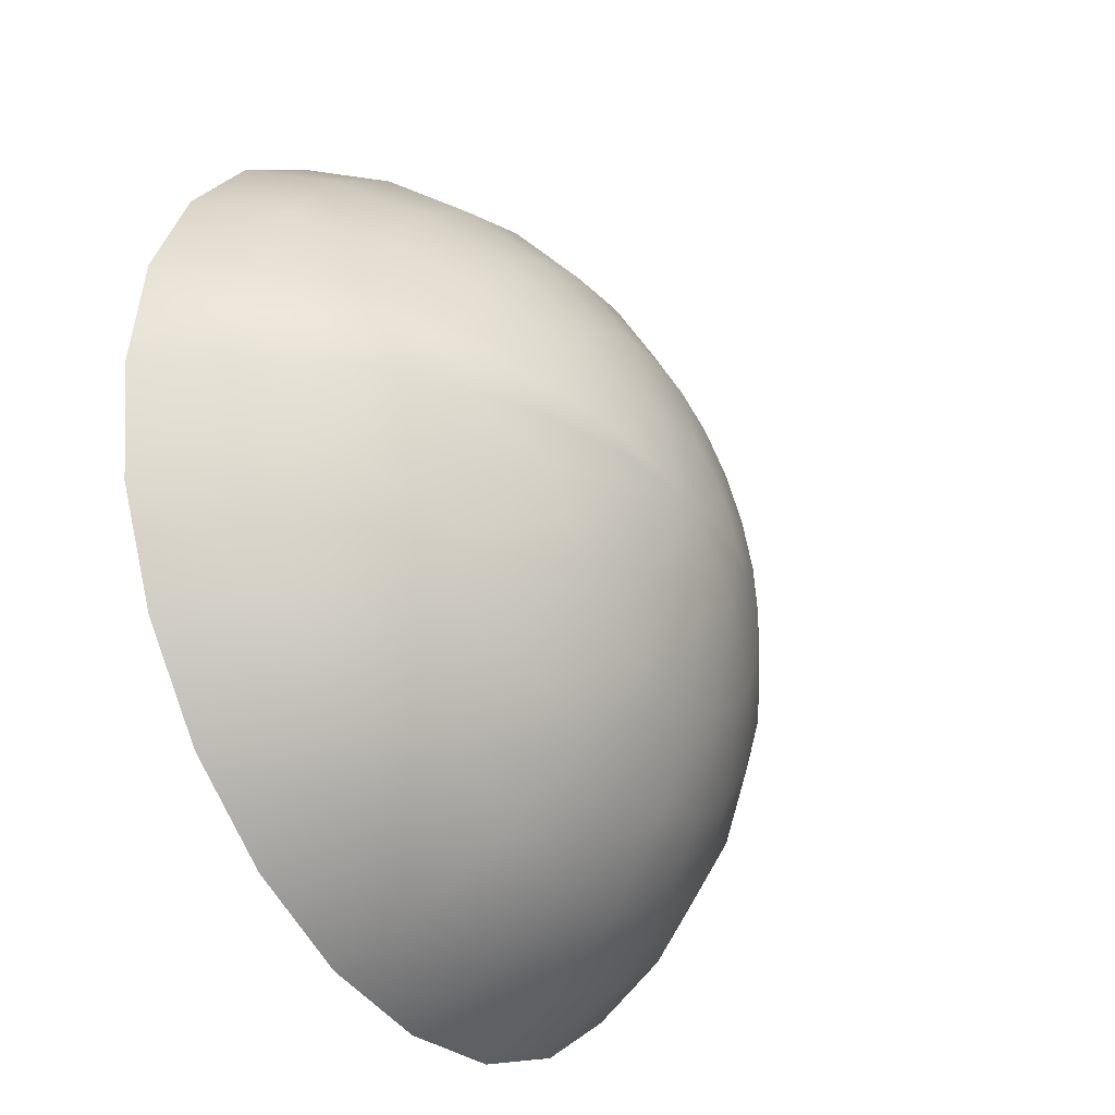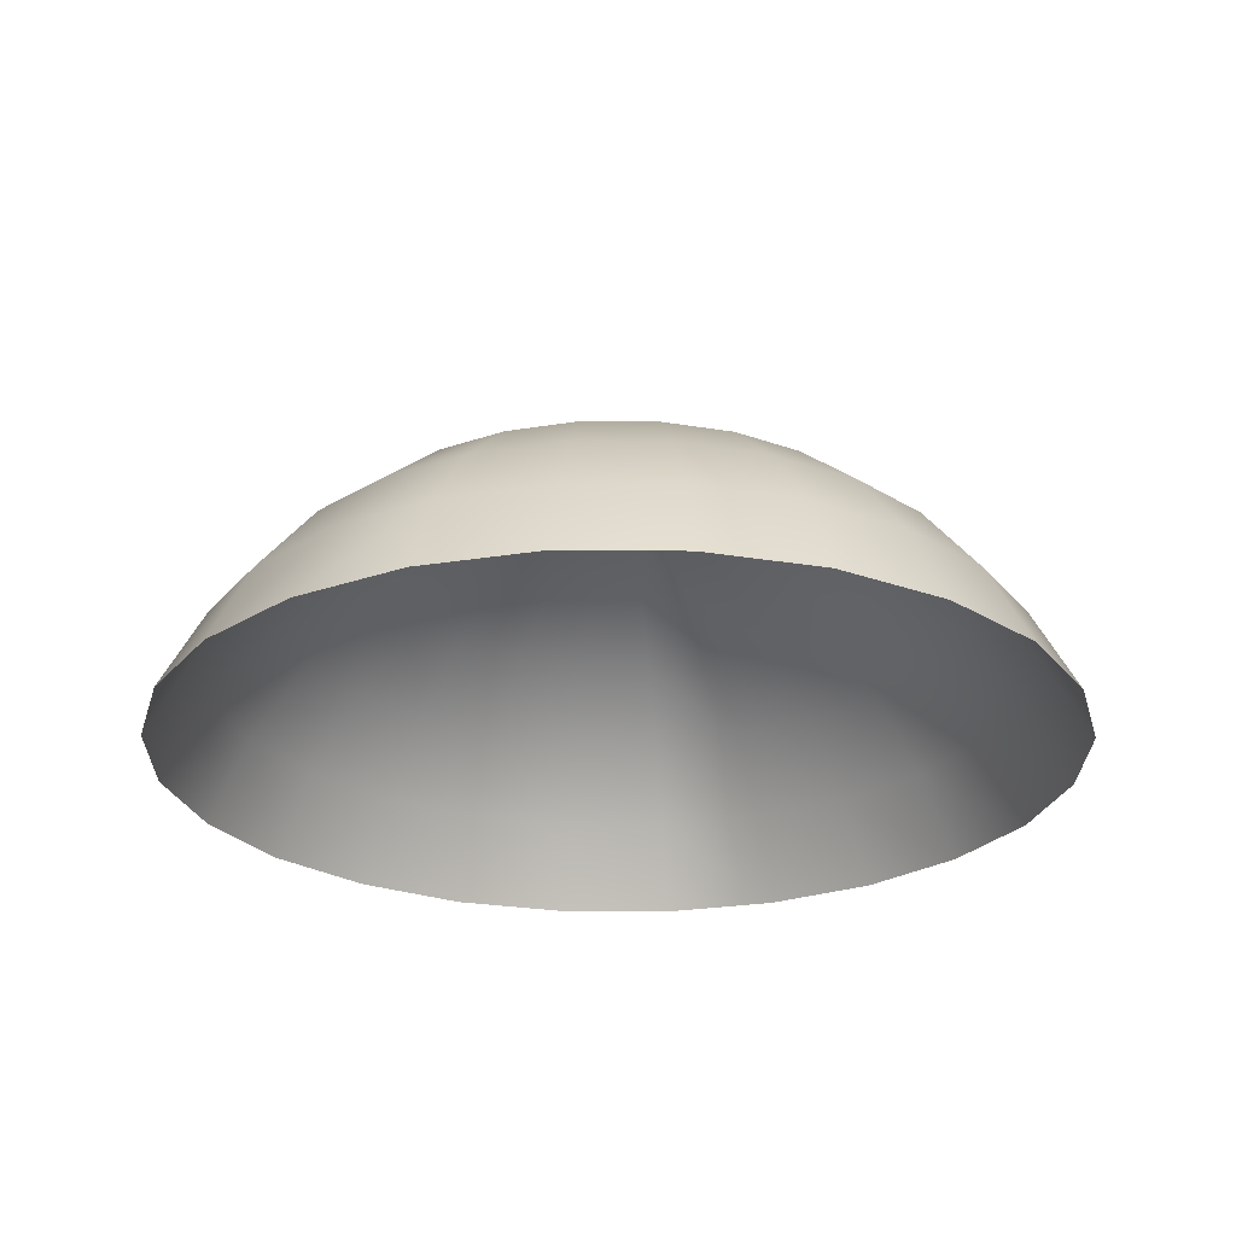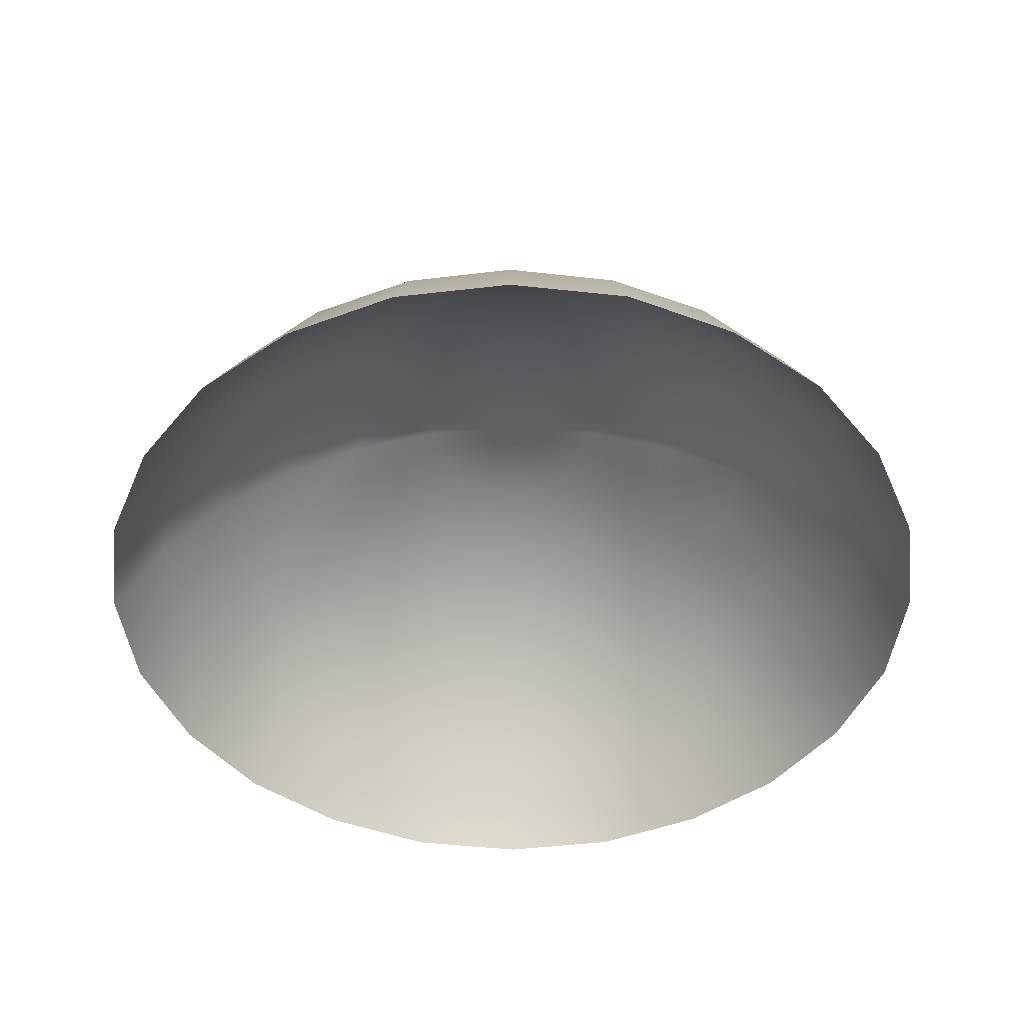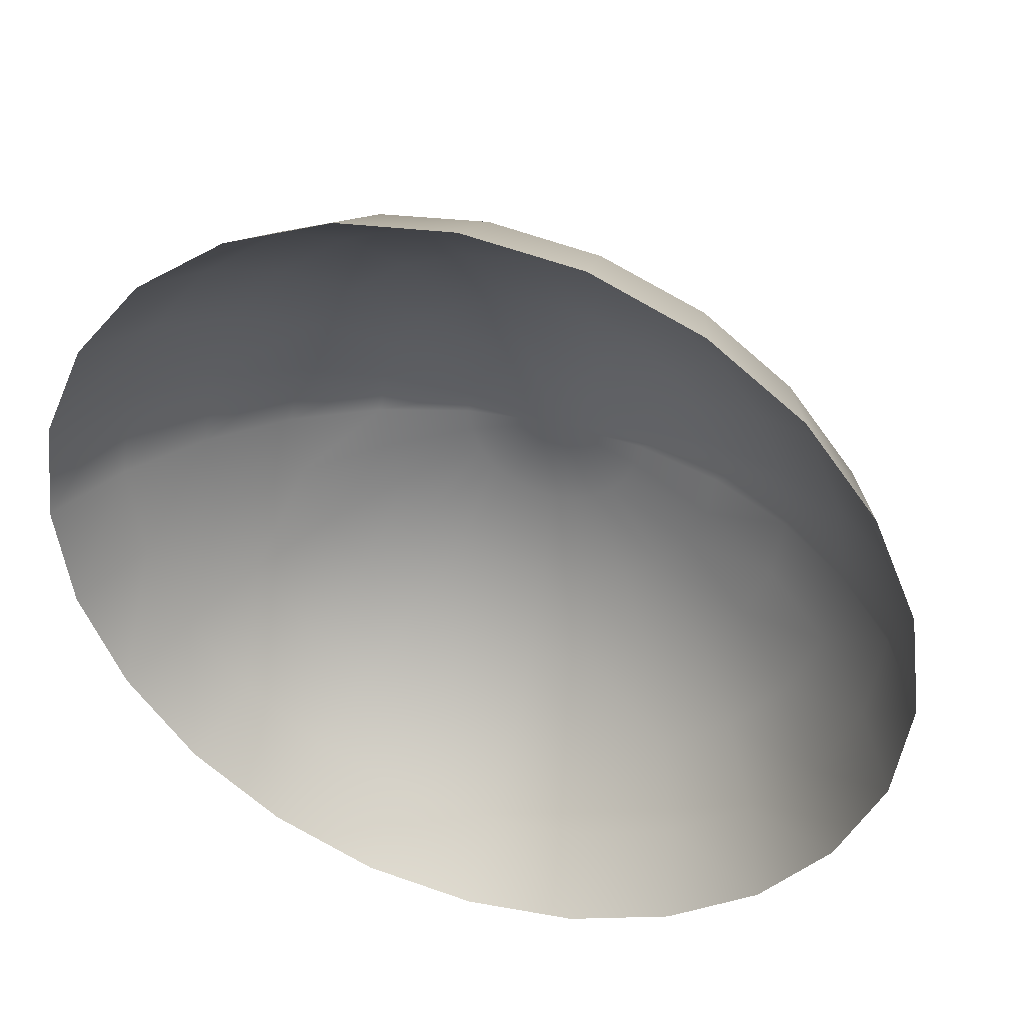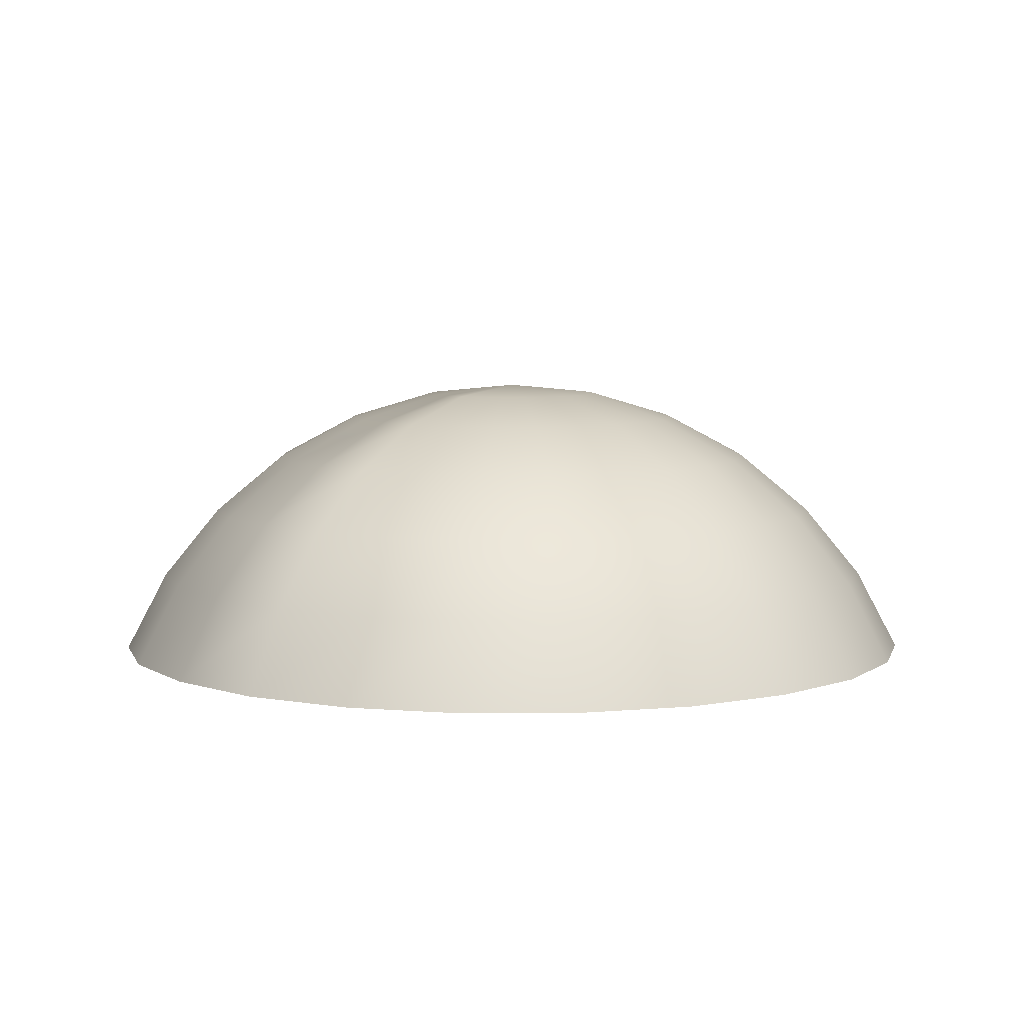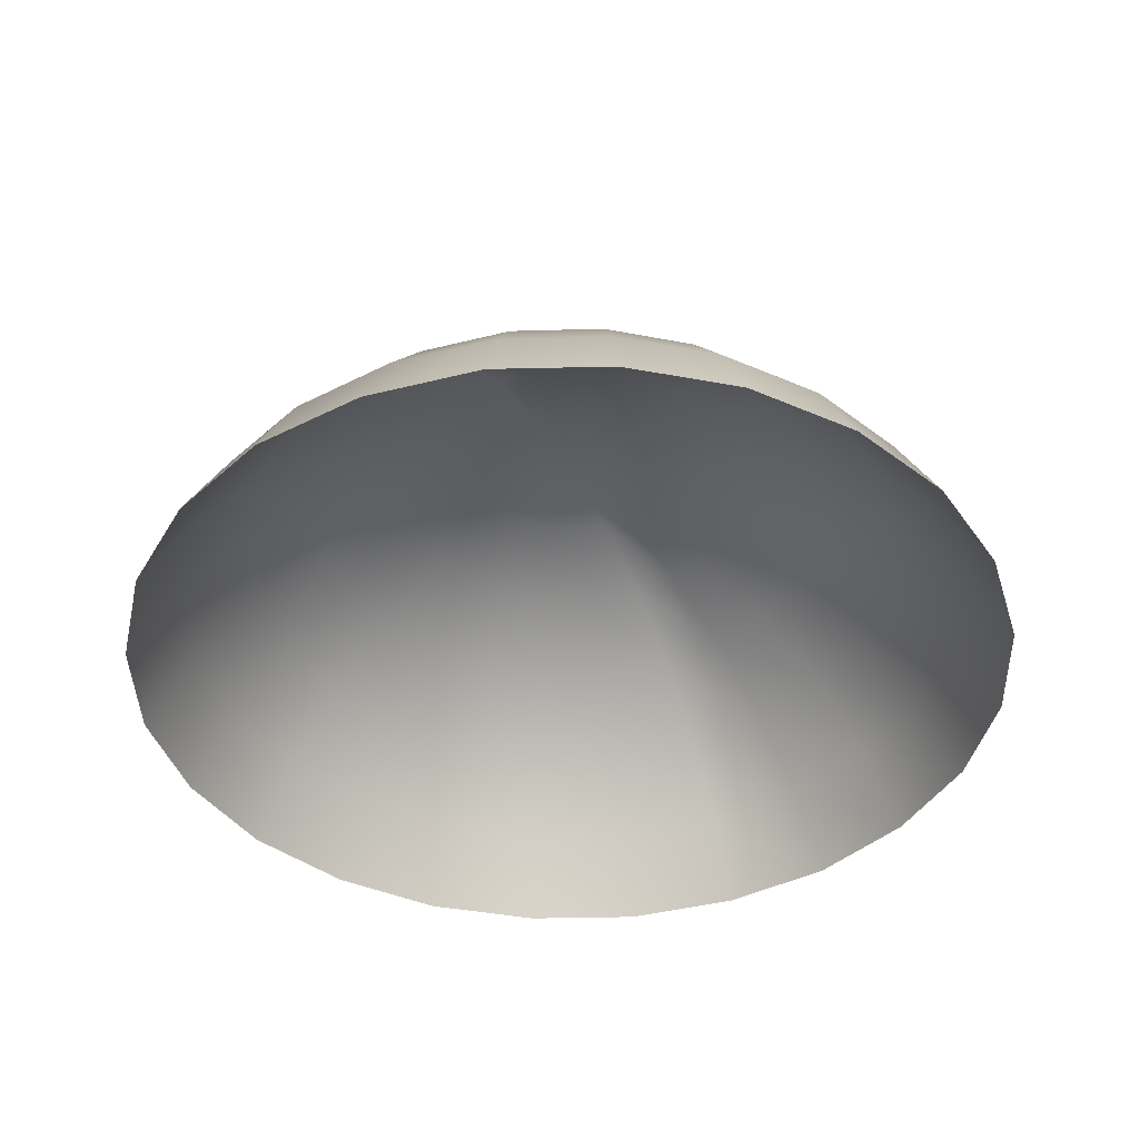
<metadata>
{"format":"obj","ext":"obj","renderer":"f3d","projection":"perspective","resolution":1024,"background":"white","views":[{"elev":-34.0,"azim":122.3,"up":"+Z"},{"elev":-25.2,"azim":112.1,"up":"+Y"},{"elev":-46.7,"azim":0.2,"up":"+Y"},{"elev":41.7,"azim":18.1,"up":"+Z"},{"elev":6.2,"azim":-38.5,"up":"+Y"},{"elev":-40.8,"azim":-65.5,"up":"+Y"}]}
</metadata>
<code>
g dome05
v -0.302 1.016 -0.07947
v -0.001445 1.048 0.001445
v -0.3136 1.016 0.001445
v -0.591 0.9262 -0.1575
v -0.6112 0.9262 0.001445
v -0.8598 0.7788 -0.2298
v -0.8887 0.7788 0.001445
v -1.094 0.5794 -0.2933
v -1.131 0.5794 0.001445
v -1.285 0.3367 -0.3453
v -1.331 0.3367 0.001445
v -1.429 0.05924 -0.3829
v -1.478 0.05924 0.001445
v -1.285 0.3367 0.3453
v -1.429 0.05924 0.3829
v -1.094 0.5794 0.2933
v -0.8598 0.7788 0.2298
v -0.591 0.9262 0.1575
v -0.302 1.016 0.07947
v -0.7702 0.7788 -0.4436
v -0.5303 0.9262 -0.3049
v -0.2702 1.016 -0.1575
v -1.152 0.3367 0.6661
v -1.279 0.05924 0.7384
v -0.9811 0.5794 0.565
v -0.7702 0.7788 0.4436
v -0.5303 0.9262 0.3049
v -0.2702 1.016 0.1575
v -0.2211 1.016 -0.2211
v -0.432 0.9262 -0.432
v -0.6286 0.7788 -0.6286
v -0.7991 0.5794 -0.7991
v -0.9811 0.5794 -0.565
v -1.152 0.3367 -0.6661
v -1.279 0.05924 -0.7384
v -0.9407 0.3367 -0.9407
v -1.045 0.05924 -1.045
v -0.2211 1.016 0.2211
v -0.1575 1.016 -0.2702
v -0.3049 0.9262 -0.5303
v -0.4436 0.7788 -0.7702
v -0.565 0.5794 -0.9811
v -0.6661 0.3367 -1.152
v -0.7384 0.05924 -1.279
v -0.1575 1.016 0.2702
v -0.432 0.9262 0.432
v -0.6286 0.7788 0.6286
v -0.7991 0.5794 0.7991
v -0.9407 0.3367 0.9407
v -1.045 0.05924 1.045
v -0.6661 0.3367 1.152
v -0.7384 0.05924 1.279
v -0.565 0.5794 0.9811
v -0.4436 0.7788 0.7702
v -0.3049 0.9262 0.5303
v -0.3453 0.3367 1.285
v -0.3829 0.05924 1.429
v -0.2933 0.5794 1.094
v -0.2298 0.7788 0.8598
v -0.1575 0.9262 0.591
v -0.07947 1.016 0.302
v -0.001445 0.3367 1.331
v -0.001445 0.05924 1.478
v -0.001445 0.5794 1.131
v -0.001445 0.7788 0.8887
v -0.001445 0.9262 0.6112
v -0.001445 1.016 0.3136
v 0.3453 0.3367 1.285
v 0.3829 0.05924 1.429
v 0.2933 0.5794 1.094
v 0.2298 0.7788 0.8598
v 0.1575 0.9262 0.591
v 0.07947 1.016 0.302
v 0.6661 0.3367 1.152
v 0.7384 0.05924 1.279
v 0.565 0.5794 0.9811
v 0.4436 0.7788 0.7702
v 0.3049 0.9262 0.5303
v 0.1575 1.016 0.2702
v 0.9407 0.3367 0.9407
v 1.045 0.05924 1.045
v 1.152 0.3367 0.6661
v 0.9811 0.5794 0.565
v 1.094 0.5794 0.2933
v 0.8598 0.7788 0.2298
v 0.8887 0.7788 0.001445
v 0.6112 0.9262 0.001445
v 0.591 0.9262 0.1575
v 0.3136 1.016 0.001445
v 0.302 1.016 0.07947
v 1.131 0.5794 0.001445
v 1.285 0.3367 0.3453
v 1.331 0.3367 0.001445
v 1.429 0.05924 0.3829
v 1.478 0.05924 0.001445
v 1.285 0.3367 -0.3453
v 1.429 0.05924 -0.3829
v 1.094 0.5794 -0.2933
v 0.8598 0.7788 -0.2298
v 0.591 0.9262 -0.1575
v 0.302 1.016 -0.07947
v 0.2702 1.016 0.1575
v 0.5303 0.9262 0.3049
v 0.7702 0.7788 0.4436
v 1.152 0.3367 -0.6661
v 1.279 0.05924 -0.7384
v 0.9811 0.5794 -0.565
v 0.7702 0.7788 -0.4436
v 0.5303 0.9262 -0.3049
v 0.2702 1.016 -0.1575
v 0.2211 1.016 0.2211
v 0.432 0.9262 0.432
v 0.6286 0.7788 0.6286
v 0.7991 0.5794 0.7991
v 0.9407 0.3367 -0.9407
v 1.045 0.05924 -1.045
v 0.7991 0.5794 -0.7991
v 0.565 0.5794 -0.9811
v 0.4436 0.7788 -0.7702
v 0.2298 0.7788 -0.8598
v 0.1575 0.9262 -0.591
v -0.001445 0.9262 -0.6112
v -0.001445 1.016 -0.3136
v -0.07947 1.016 -0.302
v -0.1575 0.9262 -0.591
v -0.2298 0.7788 -0.8598
v -0.2933 0.5794 -1.094
v -0.3453 0.3367 -1.285
v -0.3829 0.05924 -1.429
v -0.001445 0.7788 -0.8887
v -0.001445 0.5794 -1.131
v -0.001445 0.3367 -1.331
v -0.001445 0.05924 -1.478
v 0.2933 0.5794 -1.094
v 0.3453 0.3367 -1.285
v 0.3829 0.05924 -1.429
v 0.6661 0.3367 -1.152
v 0.7384 0.05924 -1.279
v 1.279 0.05924 0.7384
v 0.07947 1.016 -0.302
v 0.1575 1.016 -0.2702
v 0.3049 0.9262 -0.5303
v 0.2211 1.016 -0.2211
v 0.432 0.9262 -0.432
v 0.6286 0.7788 -0.6286
g dome05_0
f 3 2 1
f 3 1 4
f 5 3 4
f 5 4 6
f 7 5 6
f 7 6 8
f 9 7 8
f 9 8 10
f 11 9 10
f 11 10 12
f 13 11 12
f 14 11 13
f 15 14 13
f 16 9 11
f 14 16 11
f 17 7 9
f 16 17 9
f 18 5 7
f 17 18 7
f 19 3 5
f 18 19 5
f 6 4 20
f 4 21 20
f 4 1 21
f 1 22 21
f 1 2 22
f 19 2 3
f 23 14 15
f 24 23 15
f 25 16 14
f 23 25 14
f 26 17 16
f 25 26 16
f 27 18 17
f 26 27 17
f 28 19 18
f 27 28 18
f 28 2 19
f 22 2 29
f 22 29 30
f 21 22 30
f 21 30 31
f 20 21 31
f 20 31 32
f 33 20 32
f 6 20 33
f 8 6 33
f 8 33 34
f 10 8 34
f 10 34 35
f 12 10 35
f 33 32 36
f 34 33 36
f 34 36 37
f 35 34 37
f 38 28 27
f 38 2 28
f 29 2 39
f 29 39 40
f 30 29 40
f 30 40 41
f 31 30 41
f 31 41 42
f 32 31 42
f 32 42 43
f 36 32 43
f 36 43 44
f 37 36 44
f 45 2 38
f 45 38 46
f 46 38 27
f 46 27 26
f 47 46 26
f 47 26 25
f 48 47 25
f 48 25 23
f 49 48 23
f 49 23 24
f 50 49 24
f 51 49 50
f 52 51 50
f 53 48 49
f 51 53 49
f 54 47 48
f 53 54 48
f 55 46 47
f 54 55 47
f 55 45 46
f 56 51 52
f 57 56 52
f 58 53 51
f 56 58 51
f 59 54 53
f 58 59 53
f 60 55 54
f 59 60 54
f 60 61 55
f 61 45 55
f 61 2 45
f 62 56 57
f 63 62 57
f 64 58 56
f 62 64 56
f 65 59 58
f 64 65 58
f 66 60 59
f 65 66 59
f 67 61 60
f 66 67 60
f 67 2 61
f 68 62 63
f 69 68 63
f 70 64 62
f 68 70 62
f 71 65 64
f 70 71 64
f 72 66 65
f 71 72 65
f 73 67 66
f 72 73 66
f 73 2 67
f 74 68 69
f 75 74 69
f 76 70 68
f 74 76 68
f 77 71 70
f 76 77 70
f 78 72 71
f 77 78 71
f 79 73 72
f 78 79 72
f 79 2 73
f 80 74 75
f 81 80 75
f 82 80 81
f 82 83 80
f 84 83 82
f 84 85 83
f 86 85 84
f 86 87 85
f 87 88 85
f 87 89 88
f 89 2 90
f 89 90 88
f 91 86 84
f 91 84 92
f 92 84 82
f 93 91 92
f 93 92 94
f 95 93 94
f 96 93 95
f 97 96 95
f 98 91 93
f 96 98 93
f 99 86 91
f 98 99 91
f 100 87 86
f 99 100 86
f 101 89 87
f 100 101 87
f 101 2 89
f 90 2 102
f 90 102 103
f 88 90 103
f 88 103 104
f 85 88 104
f 85 104 83
f 105 96 97
f 106 105 97
f 107 98 96
f 105 107 96
f 108 99 98
f 107 108 98
f 109 100 99
f 108 109 99
f 110 101 100
f 109 110 100
f 110 2 101
f 102 2 111
f 102 111 112
f 103 102 112
f 103 112 113
f 104 103 113
f 104 113 114
f 83 104 114
f 83 114 80
f 115 105 106
f 116 115 106
f 117 107 105
f 115 117 105
f 118 117 115
f 118 119 117
f 120 119 118
f 120 121 119
f 122 121 120
f 122 123 121
f 124 123 122
f 124 2 123
f 39 2 124
f 39 124 125
f 125 124 122
f 40 39 125
f 40 125 126
f 41 40 126
f 41 126 127
f 42 41 127
f 42 127 128
f 43 42 128
f 43 128 129
f 44 43 129
f 125 122 130
f 126 125 130
f 126 130 131
f 127 126 131
f 127 131 132
f 128 127 132
f 128 132 133
f 129 128 133
f 131 130 134
f 130 120 134
f 130 122 120
f 131 134 135
f 132 131 135
f 132 135 136
f 133 132 136
f 134 120 118
f 134 118 137
f 135 134 137
f 135 137 138
f 136 135 138
f 137 118 115
f 137 115 116
f 138 137 116
f 92 82 139
f 94 92 139
f 139 82 81
f 123 2 140
f 123 140 121
f 140 2 141
f 140 141 142
f 121 140 142
f 121 142 119
f 141 2 143
f 141 143 144
f 142 141 144
f 142 144 145
f 119 142 145
f 119 145 117
f 117 145 107
f 145 108 107
f 145 144 108
f 144 109 108
f 144 143 109
f 143 110 109
f 143 2 110
f 111 2 79
f 111 79 78
f 112 111 78
f 112 78 77
f 113 112 77
f 113 77 76
f 114 113 76
f 114 76 74
f 80 114 74

</code>
